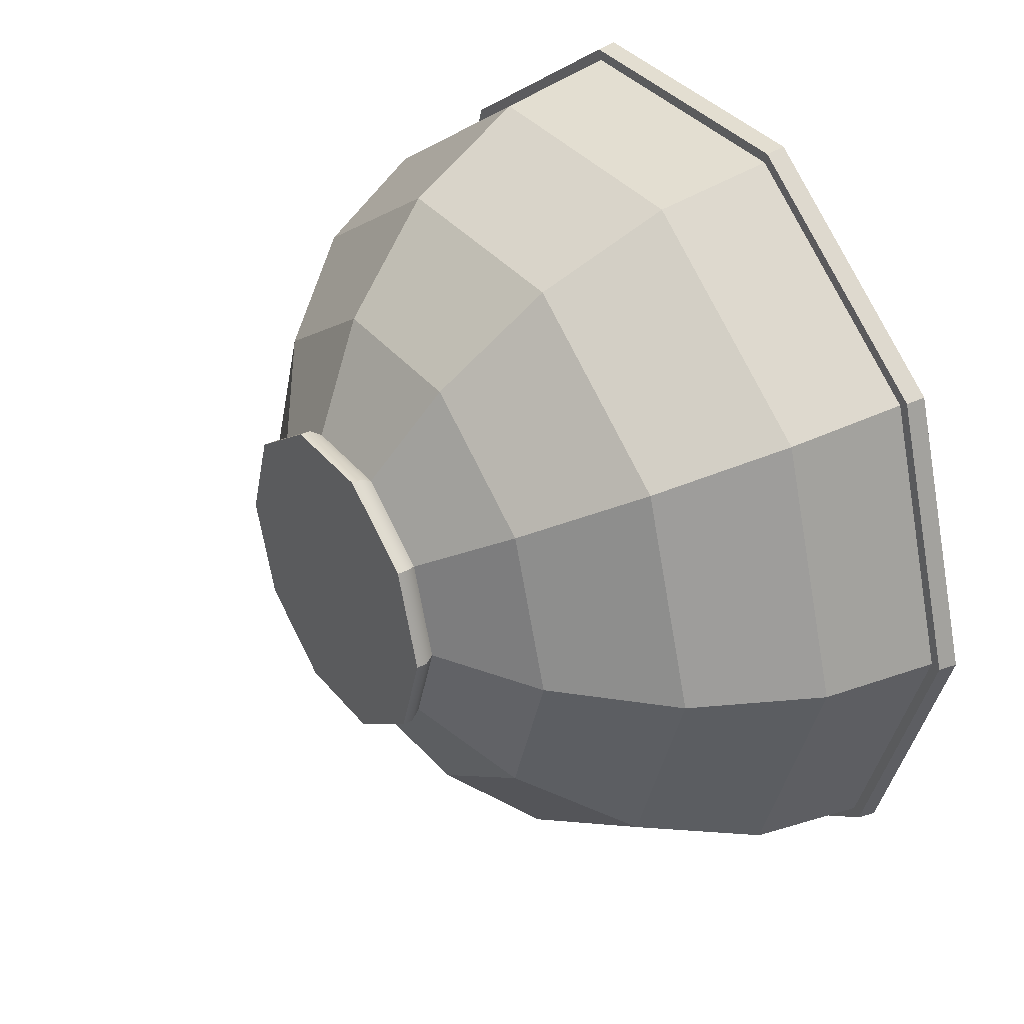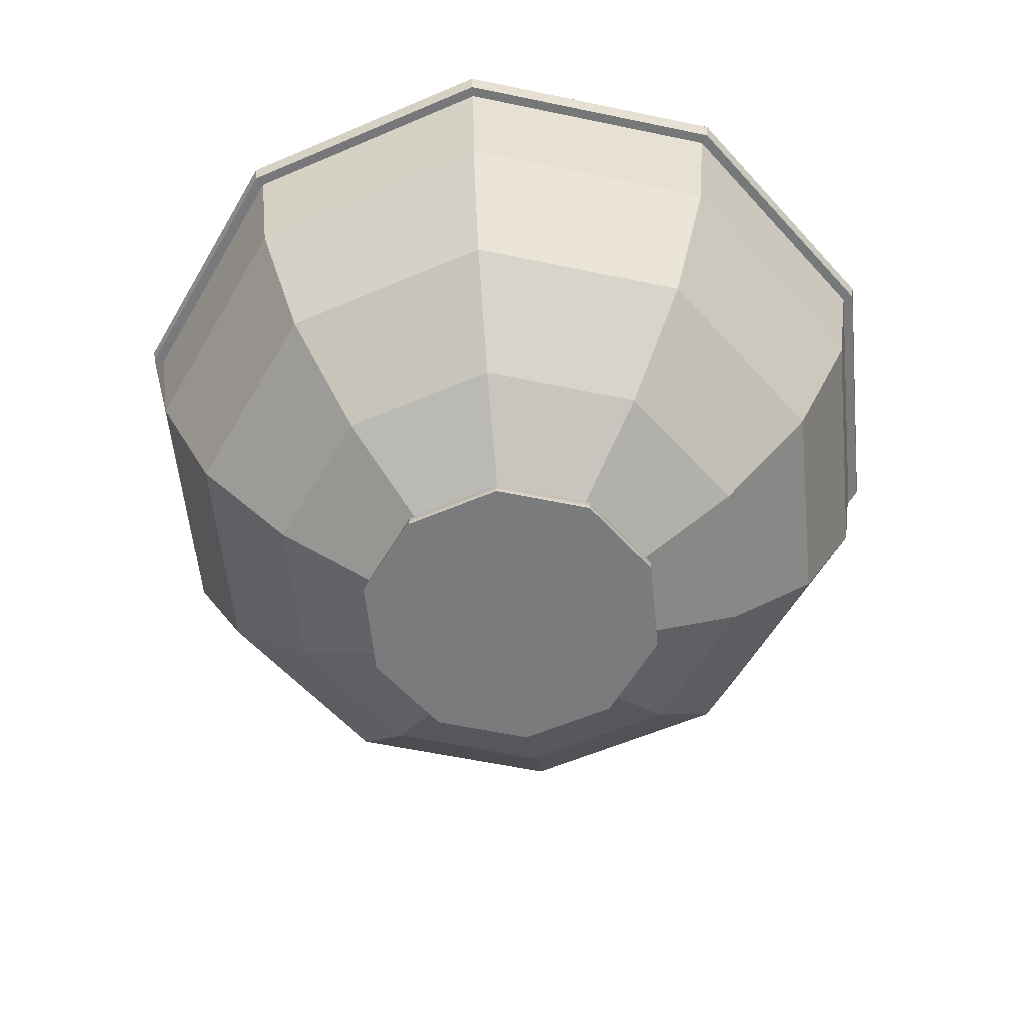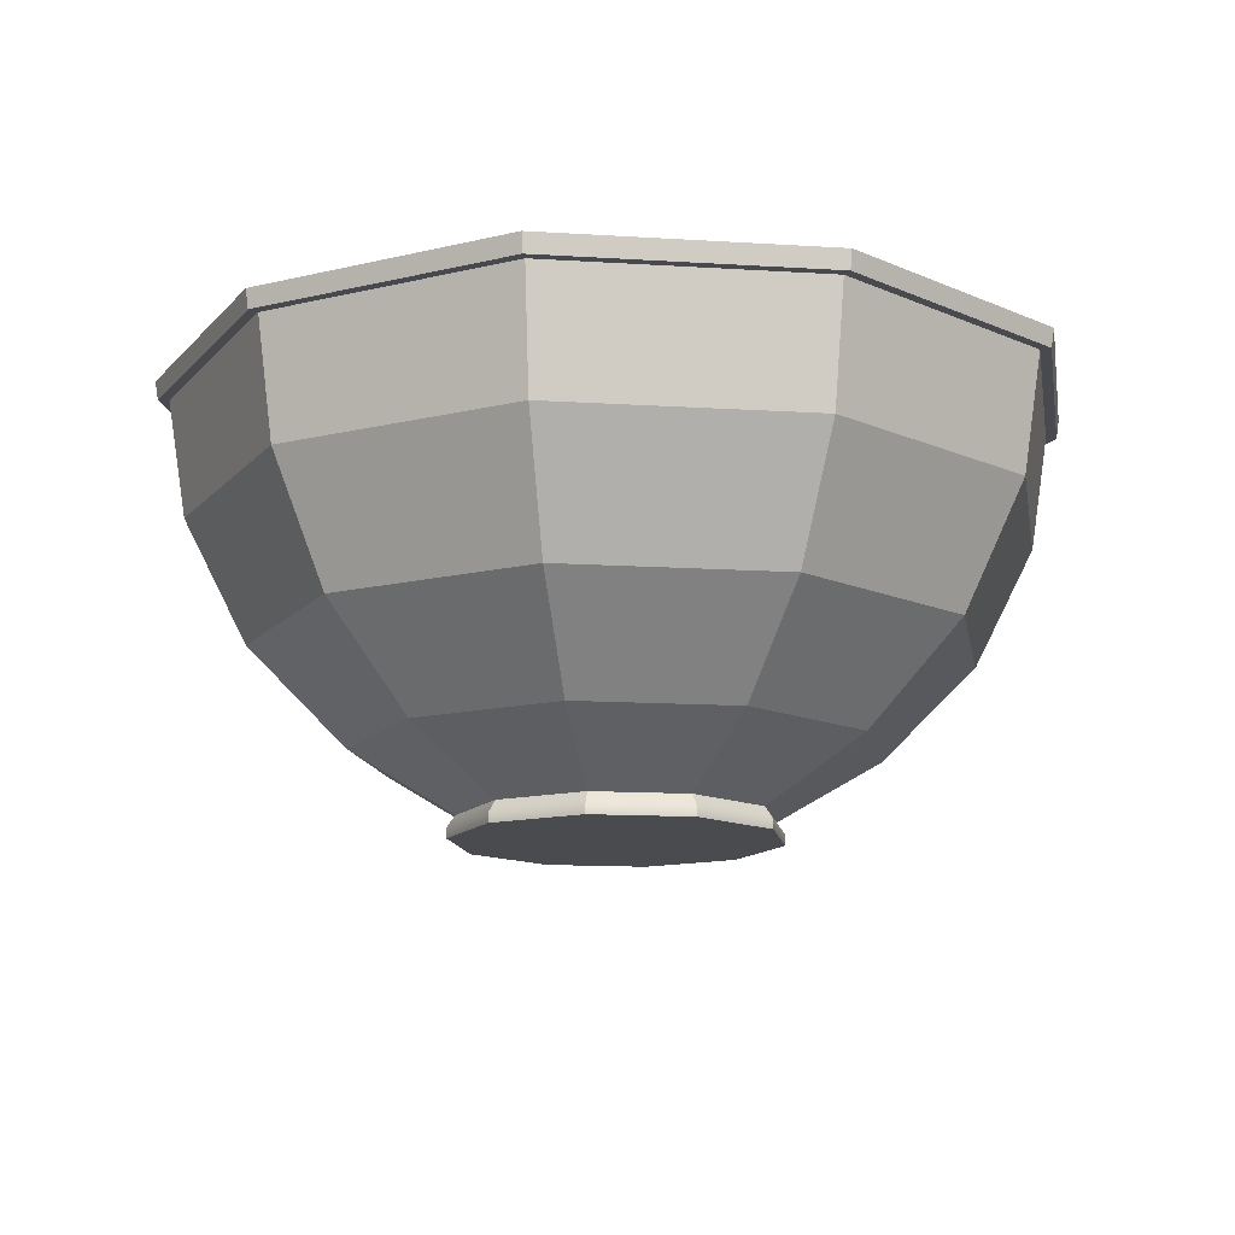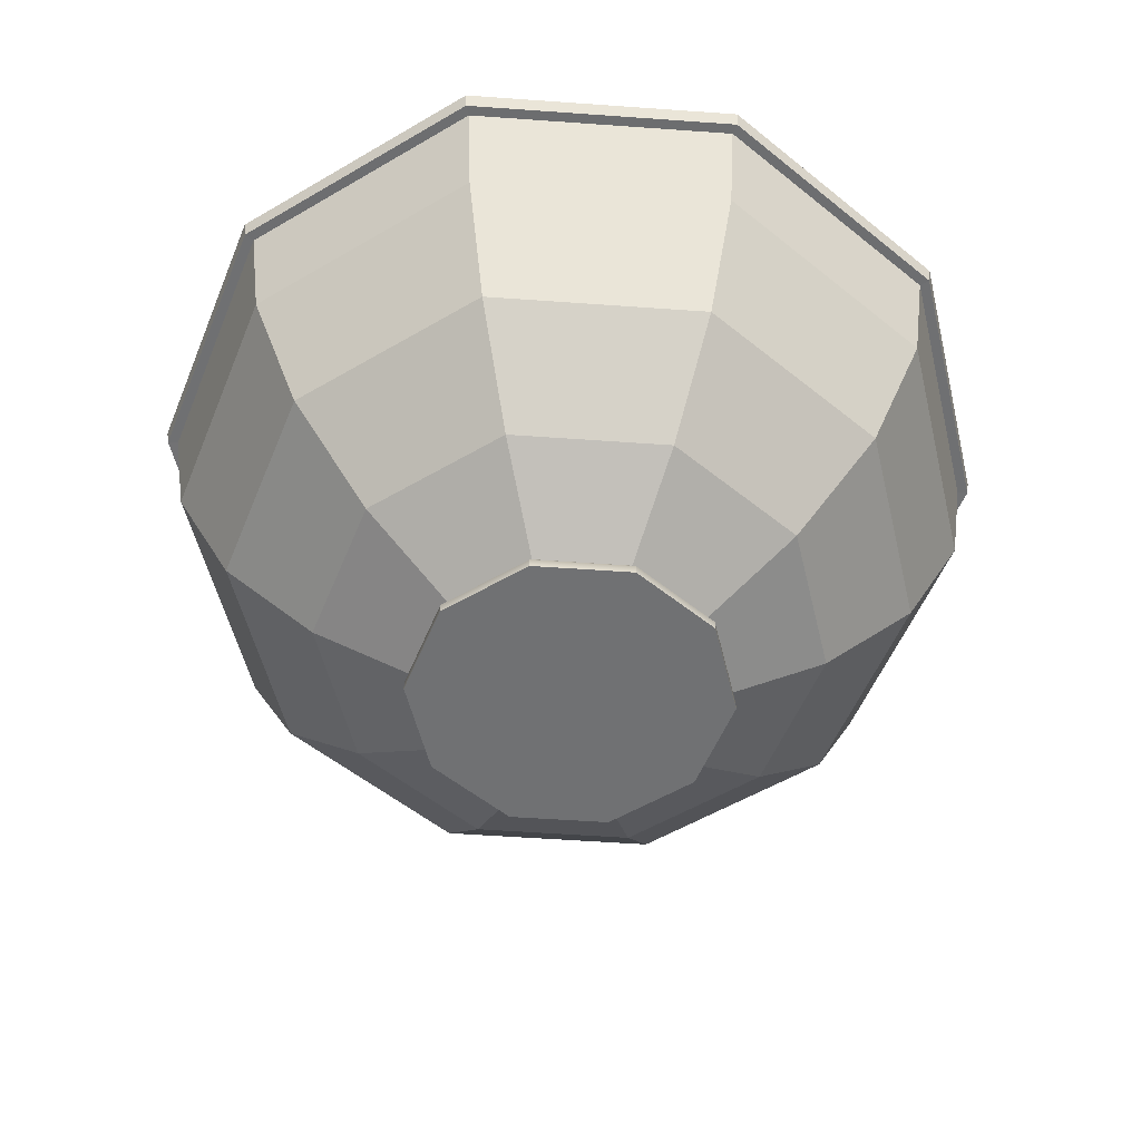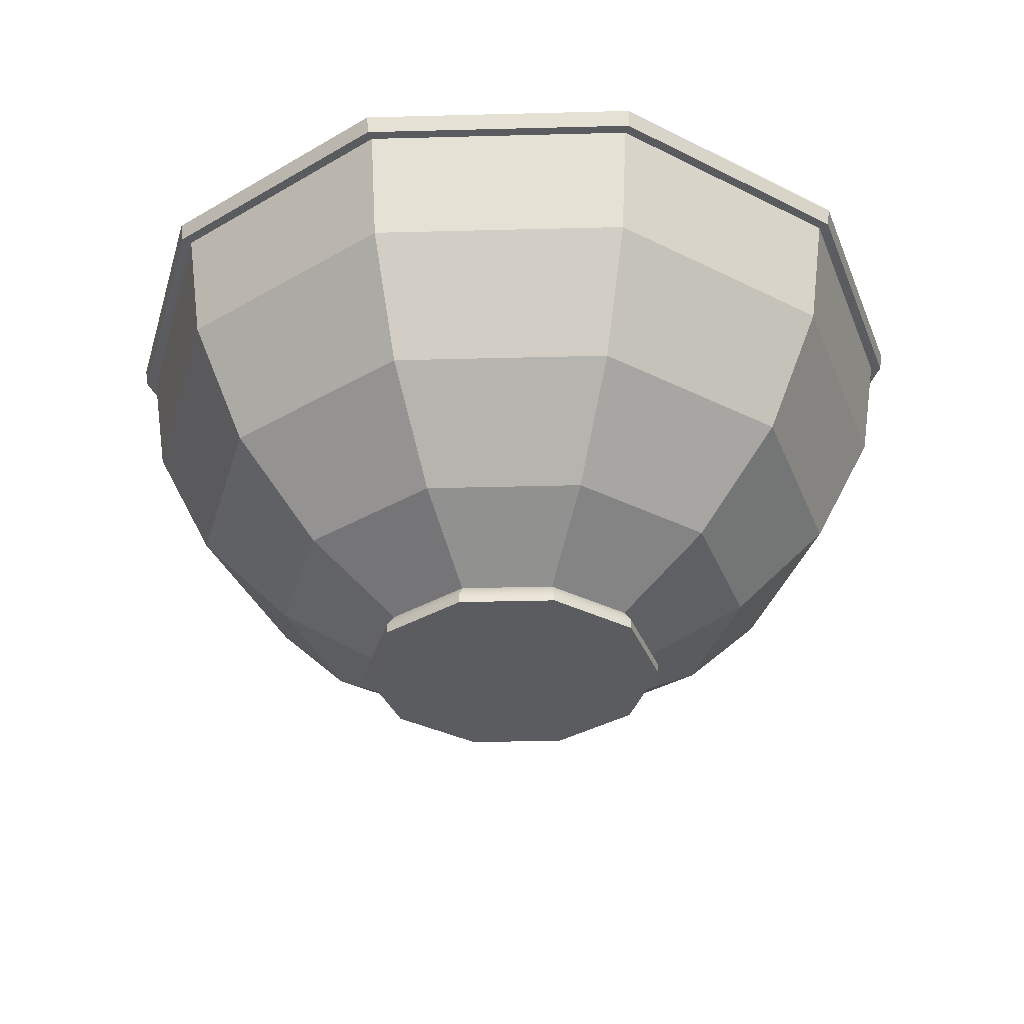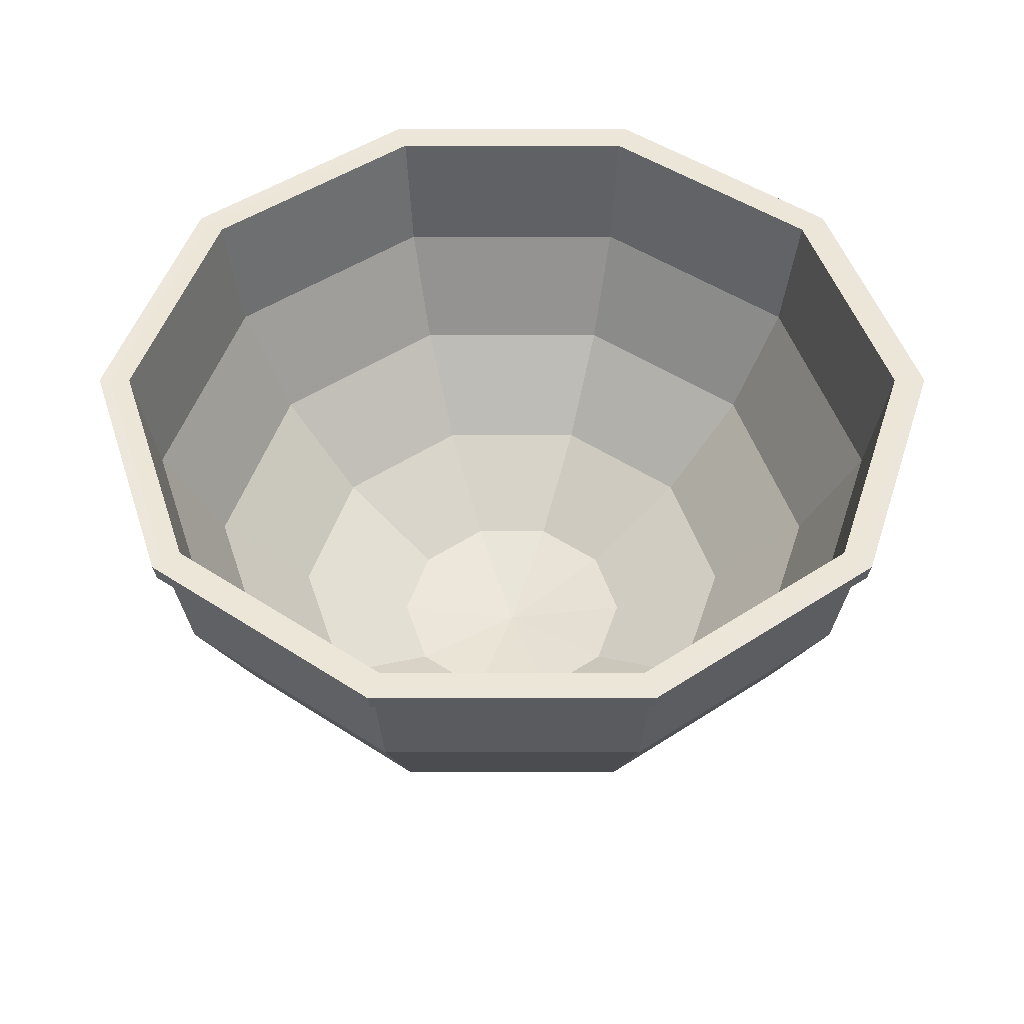
<metadata>
{"format":"obj","ext":"obj","renderer":"f3d","projection":"perspective","resolution":1024,"background":"white","views":[{"elev":36.2,"azim":56.2,"up":"+Z"},{"elev":-58.3,"azim":95.8,"up":"+Y"},{"elev":-13.8,"azim":-43.9,"up":"+Y"},{"elev":-55.2,"azim":-76.3,"up":"+Y"},{"elev":-34.4,"azim":74.0,"up":"+Y"},{"elev":49.0,"azim":-72.0,"up":"+Y"}]}
</metadata>
<code>
g default
v 0.2842 -0.3815 -0.2064
v 0.108 -0.3815 -0.334
v -0.1091 -0.3815 -0.334
v -0.2847 -0.3815 -0.2064
v -0.3512 -0.3815 0
v -0.2841 -0.3815 0.2064
v -0.1085 -0.3815 0.334
v 0.1086 -0.3815 0.334
v 0.2836 -0.3815 0.2064
v 0.3506 -0.3815 0
v 0.4755 -0.2425 -0.3455
v 0.1816 -0.2425 -0.559
v -0.1816 -0.2425 -0.559
v -0.4755 -0.2425 -0.3455
v -0.5878 -0.2425 0
v -0.4755 -0.2425 0.3455
v -0.1816 -0.2425 0.559
v 0.1816 -0.2425 0.559
v 0.4755 -0.2425 0.3455
v 0.5878 -0.2425 0
v 0.6545 -0.02127 -0.4755
v 0.25 -0.02127 -0.7694
v -0.25 -0.02127 -0.7694
v -0.6545 -0.02127 -0.4755
v -0.809 -0.02127 0
v -0.6545 -0.02127 0.4755
v -0.25 -0.02127 0.7694
v 0.25 -0.02127 0.7694
v 0.6545 -0.02127 0.4755
v 0.809 -0.02127 0
v 0.7694 0.2575 -0.559
v 0.2939 0.2575 -0.9045
v -0.2939 0.2575 -0.9045
v -0.7694 0.2575 -0.559
v -0.9511 0.2575 0
v -0.7694 0.2575 0.559
v -0.2939 0.2575 0.9045
v 0.2939 0.2575 0.9045
v 0.7694 0.2575 0.559
v 0.9511 0.2575 0
v 0.809 0.5665 -0.5878
v 0.309 0.5665 -0.9511
v -0.309 0.5665 -0.9511
v -0.809 0.5665 -0.5878
v -1 0.5665 0
v -0.809 0.5665 0.5878
v -0.309 0.5665 0.9511
v 0.309 0.5665 0.9511
v 0.809 0.5665 0.5878
v 1 0.5665 -0
v 0.238 -0.3388 -0.1729
v 0.0909 -0.3388 -0.2798
v -0.0909 -0.3388 -0.2798
v -0.238 -0.3388 -0.1729
v -0.2941 -0.3388 0
v -0.238 -0.3388 0.1729
v -0.0909 -0.3388 0.2798
v 0.0909 -0.3388 0.2798
v 0.238 -0.3388 0.1729
v 0.2941 -0.3388 0
v 0.4526 -0.2036 -0.3289
v 0.1729 -0.2036 -0.5321
v -0.1729 -0.2036 -0.5321
v -0.4526 -0.2036 -0.3289
v -0.5595 -0.2036 0
v -0.4526 -0.2036 0.3289
v -0.1729 -0.2036 0.5321
v 0.1729 -0.2036 0.5321
v 0.4526 -0.2036 0.3289
v 0.5595 -0.2036 0
v 0.623 0.00701 -0.4526
v 0.238 0.00701 -0.7324
v -0.238 0.00701 -0.7324
v -0.623 0.00701 -0.4526
v -0.7701 0.00701 0
v -0.623 0.00701 0.4526
v -0.238 0.00701 0.7324
v 0.238 0.00701 0.7324
v 0.623 0.00701 0.4526
v 0.7701 0.00701 0
v 0.7324 0.2724 -0.5321
v 0.2798 0.2724 -0.861
v -0.2798 0.2724 -0.861
v -0.7324 0.2724 -0.5321
v -0.9053 0.2724 0
v -0.7324 0.2724 0.5321
v -0.2798 0.2724 0.861
v 0.2798 0.2724 0.861
v 0.7324 0.2724 0.5321
v 0.9053 0.2724 0
v 0.7701 0.5665 -0.5595
v 0.2941 0.5665 -0.9053
v -0.2941 0.5665 -0.9053
v -0.7701 0.5665 -0.5595
v -0.9519 0.5665 0
v -0.7701 0.5665 0.5595
v -0.2941 0.5665 0.9053
v 0.2941 0.5665 0.9053
v 0.7701 0.5665 0.5595
v 0.9519 0.5665 0
v 0 -0.3854 0
v 0.8036 0.5245 -0.5839
v 0.307 0.5245 -0.9447
v -0.307 0.5245 -0.9447
v -0.8036 0.5245 -0.5839
v -0.9934 0.5245 0
v -0.8036 0.5245 0.5839
v -0.307 0.5245 0.9447
v 0.307 0.5245 0.9447
v 0.8036 0.5245 0.5839
v 0.9934 0.5245 -0
v 0.8239 0.524 -0.5986
v 0.3147 0.524 -0.9686
v 0.3168 0.567 -0.975
v 0.8294 0.567 -0.6026
v -0.3147 0.524 -0.9686
v -0.3168 0.567 -0.975
v -0.8239 0.524 -0.5986
v -0.8294 0.567 -0.6026
v -1.018 0.524 0
v -1.025 0.567 0
v -0.8239 0.524 0.5986
v -0.8294 0.567 0.6026
v -0.3147 0.524 0.9686
v -0.3168 0.567 0.975
v 0.3147 0.524 0.9686
v 0.3168 0.567 0.975
v 0.8239 0.524 0.5986
v 0.8294 0.567 0.6026
v 1.018 0.524 0
v 1.025 0.567 0
v 0.2992 -0.4321 -0.2173
v 0.1137 -0.4321 -0.3516
v -0.000514 -0.4318 0
v -0.1148 -0.4321 -0.3516
v -0.2997 -0.4321 -0.2173
v -0.3697 -0.4321 0
v -0.299 -0.4321 0.2173
v -0.1142 -0.4321 0.3516
v 0.1143 -0.4321 0.3516
v 0.2985 -0.4321 0.2173
v 0.3691 -0.4321 0
v 0.2992 -0.4082 -0.2173
v 0.3691 -0.4082 0
v 0.2985 -0.4082 0.2173
v 0.1143 -0.4082 0.3516
v -0.1142 -0.4082 0.3516
v -0.299 -0.4082 0.2173
v -0.3697 -0.4082 0
v -0.2997 -0.4082 -0.2173
v -0.1148 -0.4082 -0.3516
v 0.1137 -0.4082 -0.3516
g pSphere3
f 1 2 12 11
f 2 3 13 12
f 3 4 14 13
f 4 5 15 14
f 5 6 16 15
f 6 7 17 16
f 7 8 18 17
f 8 9 19 18
f 9 10 20 19
f 10 1 11 20
f 11 12 22 21
f 12 13 23 22
f 13 14 24 23
f 14 15 25 24
f 15 16 26 25
f 16 17 27 26
f 17 18 28 27
f 18 19 29 28
f 19 20 30 29
f 20 11 21 30
f 21 22 32 31
f 22 23 33 32
f 23 24 34 33
f 24 25 35 34
f 25 26 36 35
f 26 27 37 36
f 27 28 38 37
f 28 29 39 38
f 29 30 40 39
f 30 21 31 40
f 112 113 114 115
f 113 116 117 114
f 116 118 119 117
f 118 120 121 119
f 120 122 123 121
f 122 124 125 123
f 124 126 127 125
f 126 128 129 127
f 128 130 131 129
f 130 112 115 131
f 133 132 134
f 135 133 134
f 136 135 134
f 137 136 134
f 138 137 134
f 139 138 134
f 140 139 134
f 141 140 134
f 142 141 134
f 132 142 134
f 51 61 62 52
f 52 62 63 53
f 53 63 64 54
f 54 64 65 55
f 55 65 66 56
f 56 66 67 57
f 57 67 68 58
f 58 68 69 59
f 59 69 70 60
f 60 70 61 51
f 61 71 72 62
f 62 72 73 63
f 63 73 74 64
f 64 74 75 65
f 65 75 76 66
f 66 76 77 67
f 67 77 78 68
f 68 78 79 69
f 69 79 80 70
f 70 80 71 61
f 71 81 82 72
f 72 82 83 73
f 73 83 84 74
f 74 84 85 75
f 75 85 86 76
f 76 86 87 77
f 77 87 88 78
f 78 88 89 79
f 79 89 90 80
f 80 90 81 71
f 81 91 92 82
f 82 92 93 83
f 83 93 94 84
f 84 94 95 85
f 85 95 96 86
f 86 96 97 87
f 87 97 98 88
f 88 98 99 89
f 89 99 100 90
f 90 100 91 81
f 52 101 51
f 53 101 52
f 54 101 53
f 55 101 54
f 56 101 55
f 57 101 56
f 58 101 57
f 59 101 58
f 60 101 59
f 51 101 60
f 44 45 95 94
f 43 44 94 93
f 42 43 93 92
f 41 42 92 91
f 45 46 96 95
f 46 47 97 96
f 47 48 98 97
f 48 49 99 98
f 49 50 100 99
f 50 41 91 100
f 31 32 103 102
f 32 33 104 103
f 33 34 105 104
f 34 35 106 105
f 35 36 107 106
f 36 37 108 107
f 37 38 109 108
f 38 39 110 109
f 39 40 111 110
f 40 31 102 111
f 102 103 113 112
f 42 41 115 114
f 103 104 116 113
f 43 42 114 117
f 104 105 118 116
f 44 43 117 119
f 105 106 120 118
f 45 44 119 121
f 106 107 122 120
f 46 45 121 123
f 107 108 124 122
f 47 46 123 125
f 108 109 126 124
f 48 47 125 127
f 109 110 128 126
f 49 48 127 129
f 110 111 130 128
f 50 49 129 131
f 111 102 112 130
f 41 50 131 115
f 152 143 132 133
f 151 152 133 135
f 150 151 135 136
f 149 150 136 137
f 148 149 137 138
f 147 148 138 139
f 146 147 139 140
f 145 146 140 141
f 144 145 141 142
f 143 144 142 132
f 1 10 144 143
f 10 9 145 144
f 9 8 146 145
f 8 7 147 146
f 7 6 148 147
f 6 5 149 148
f 5 4 150 149
f 4 3 151 150
f 3 2 152 151
f 2 1 143 152

</code>
